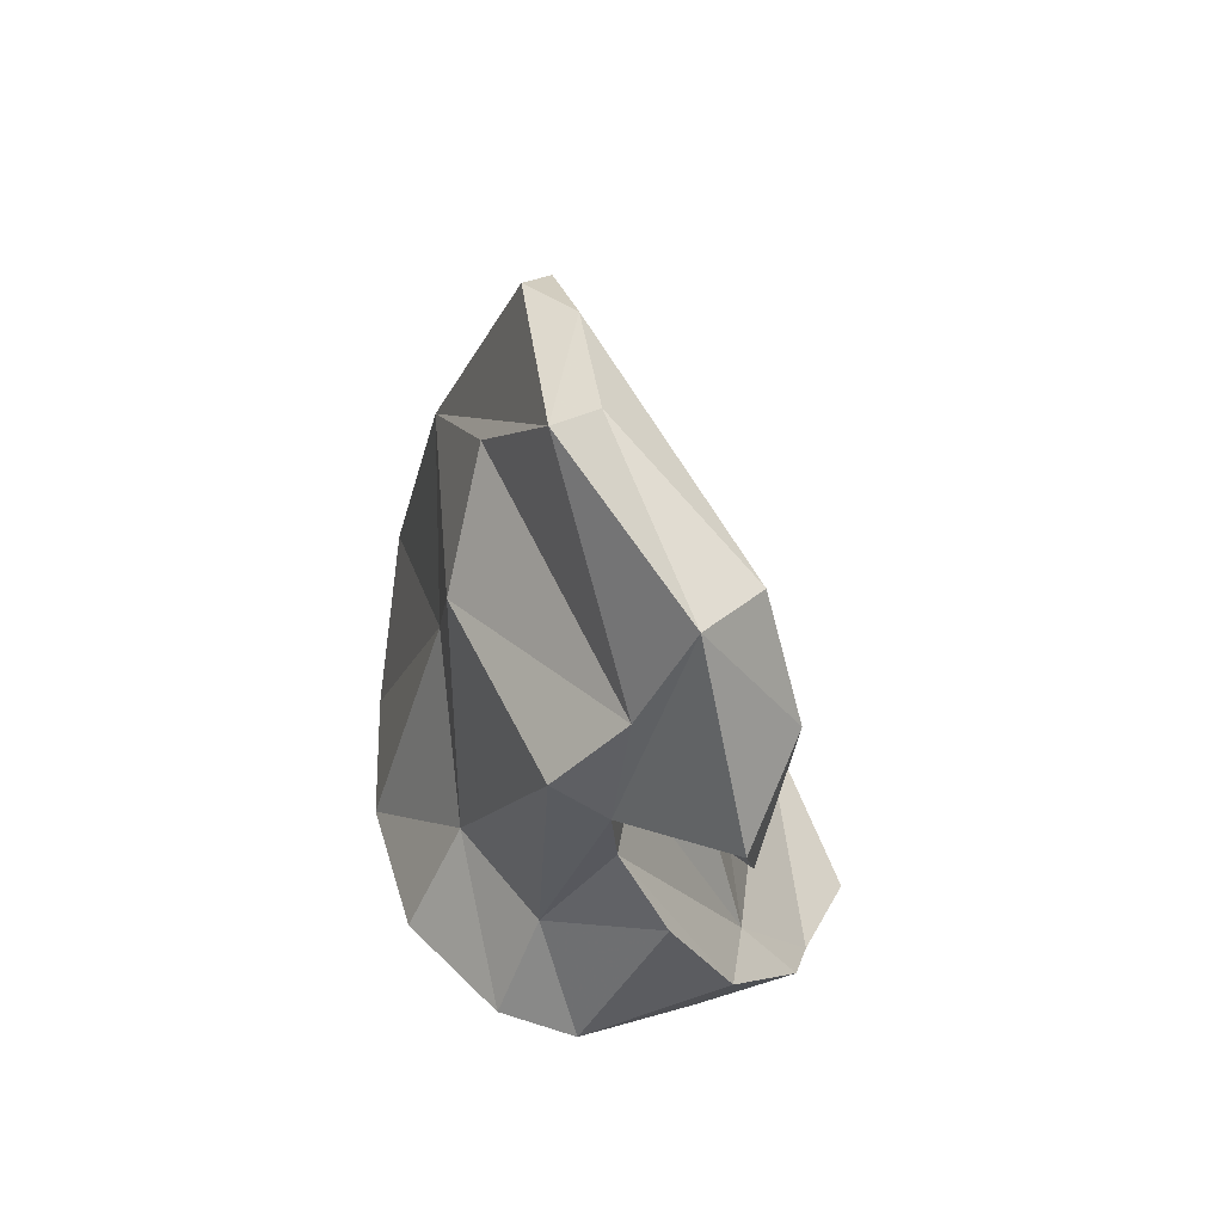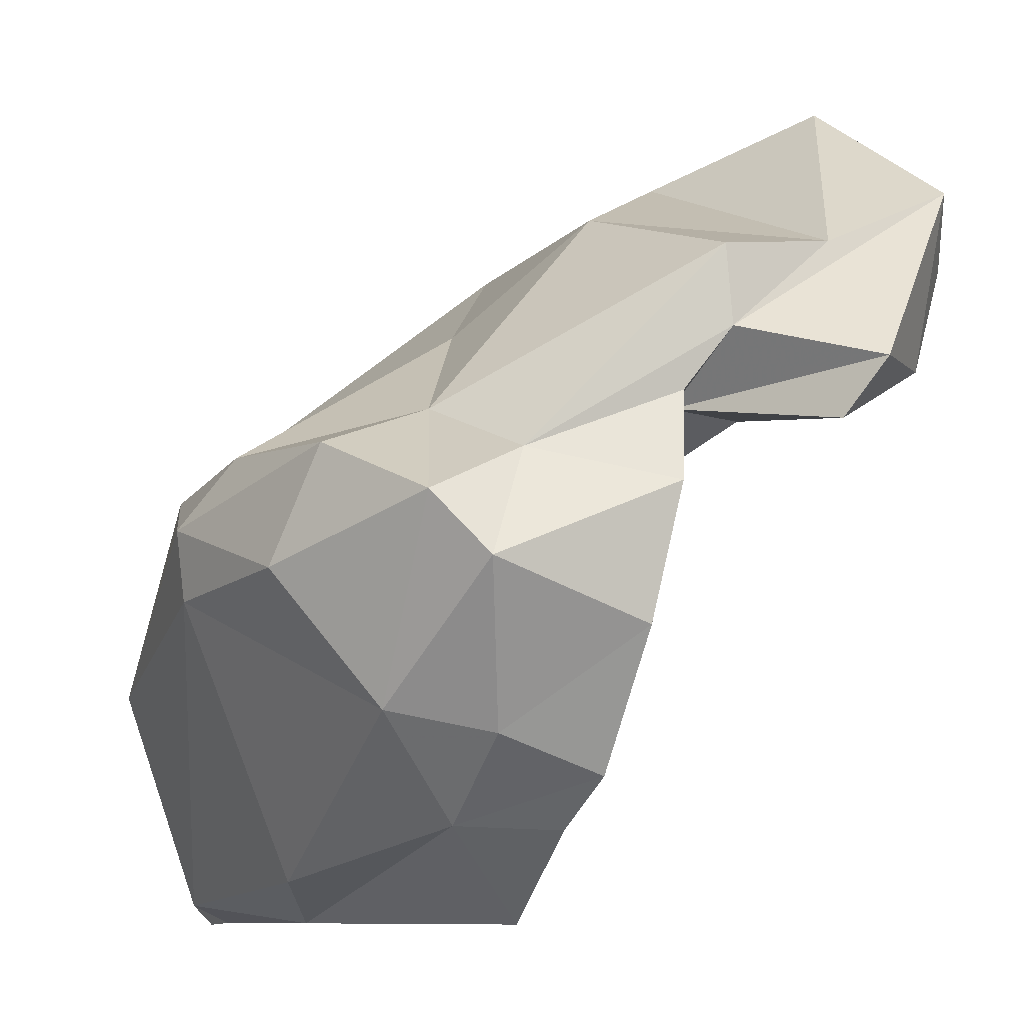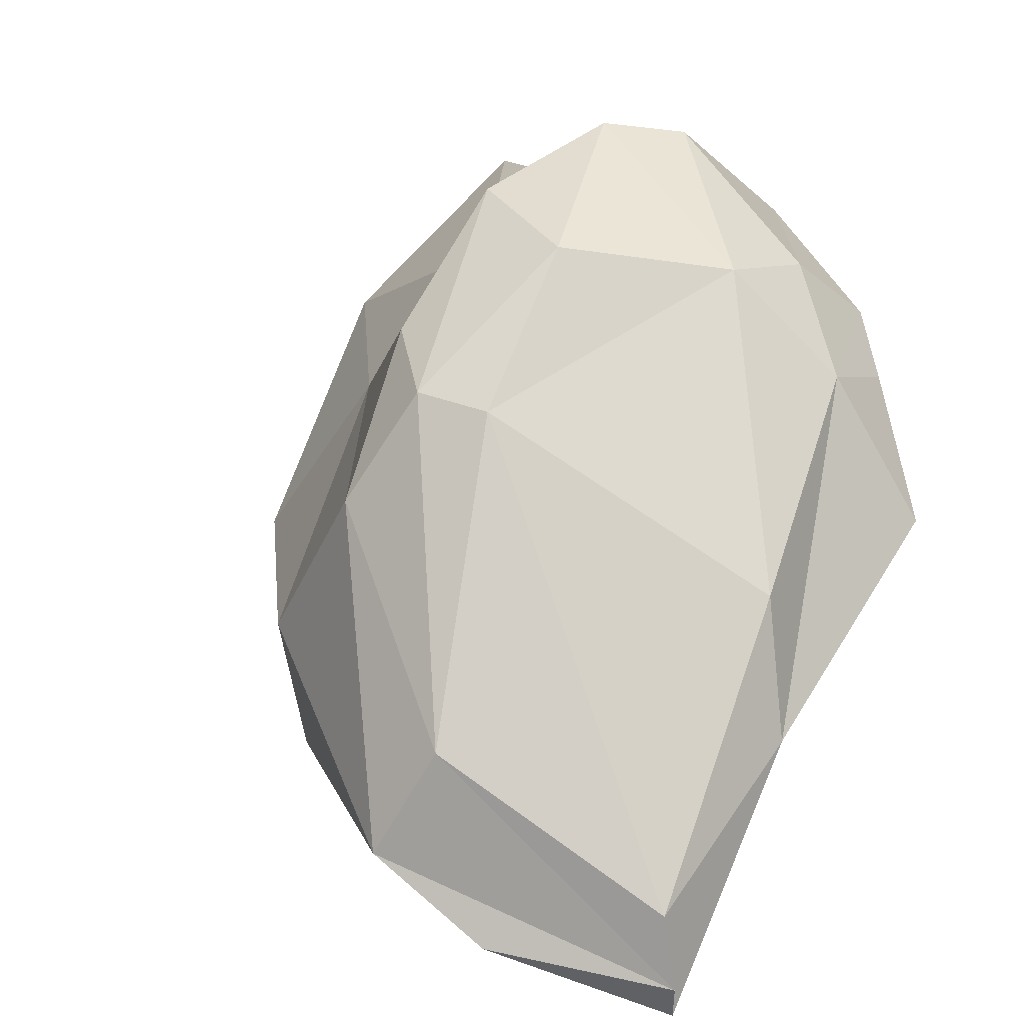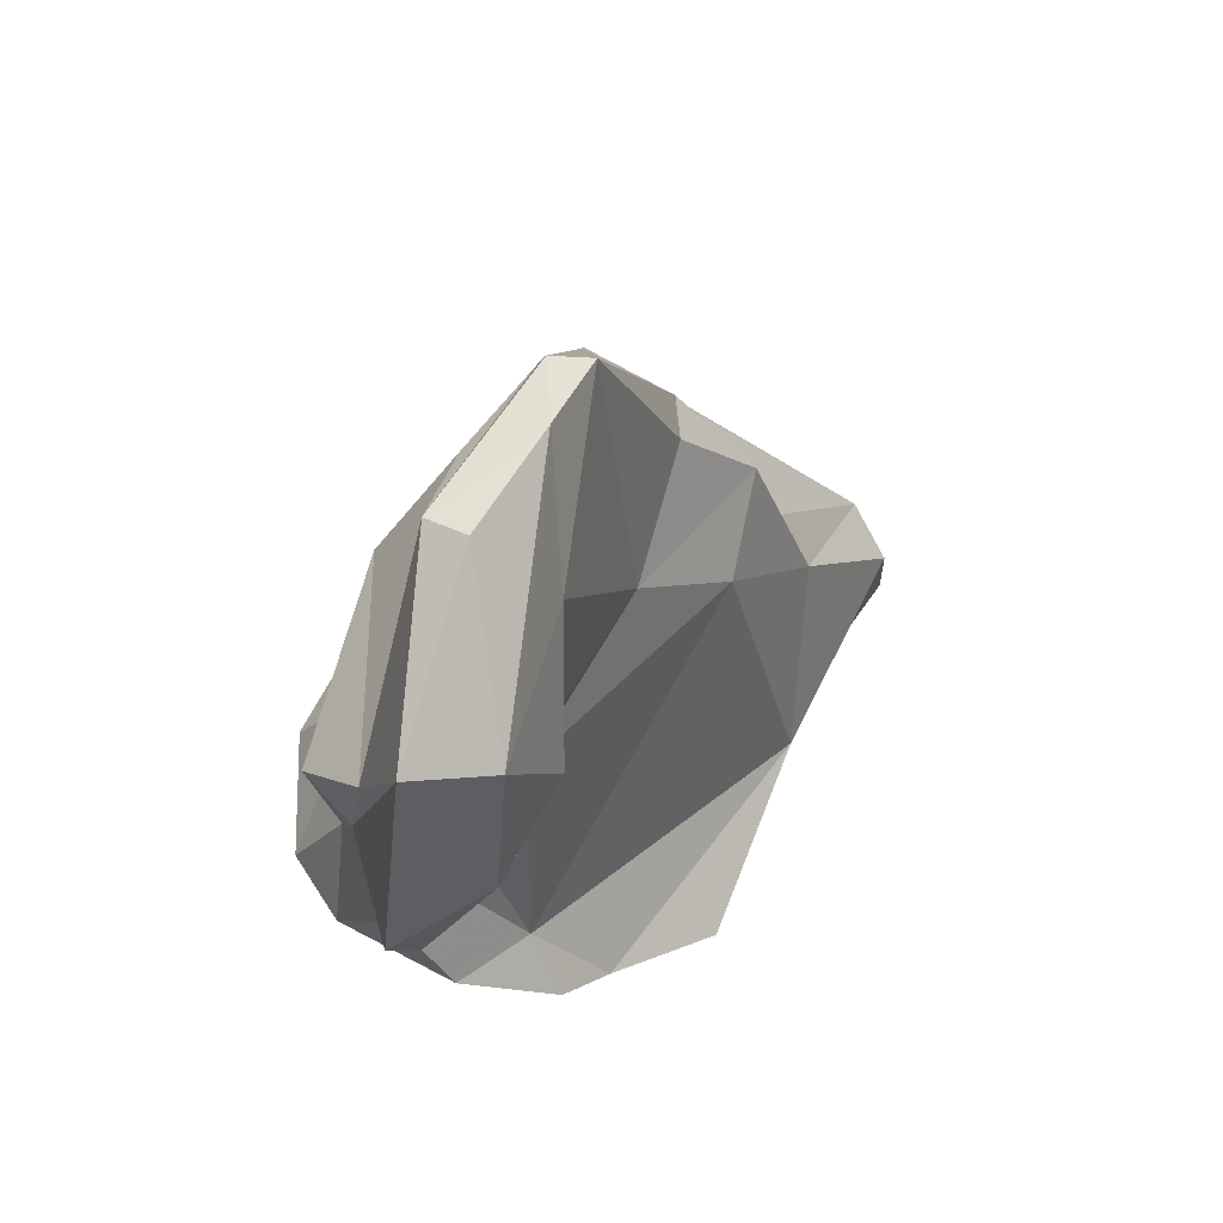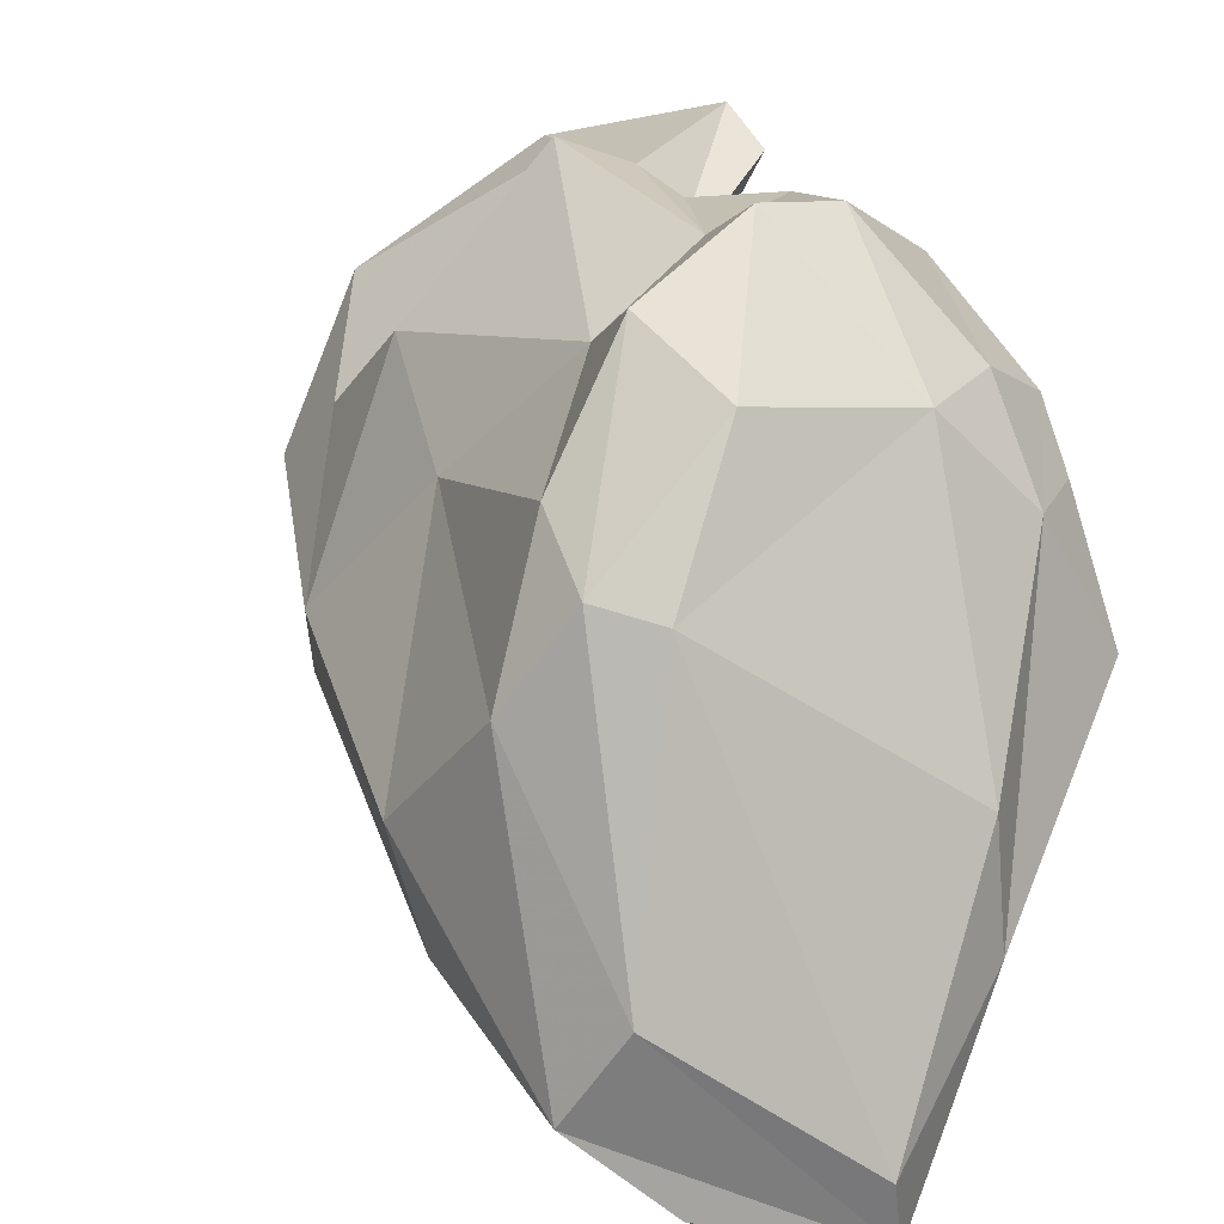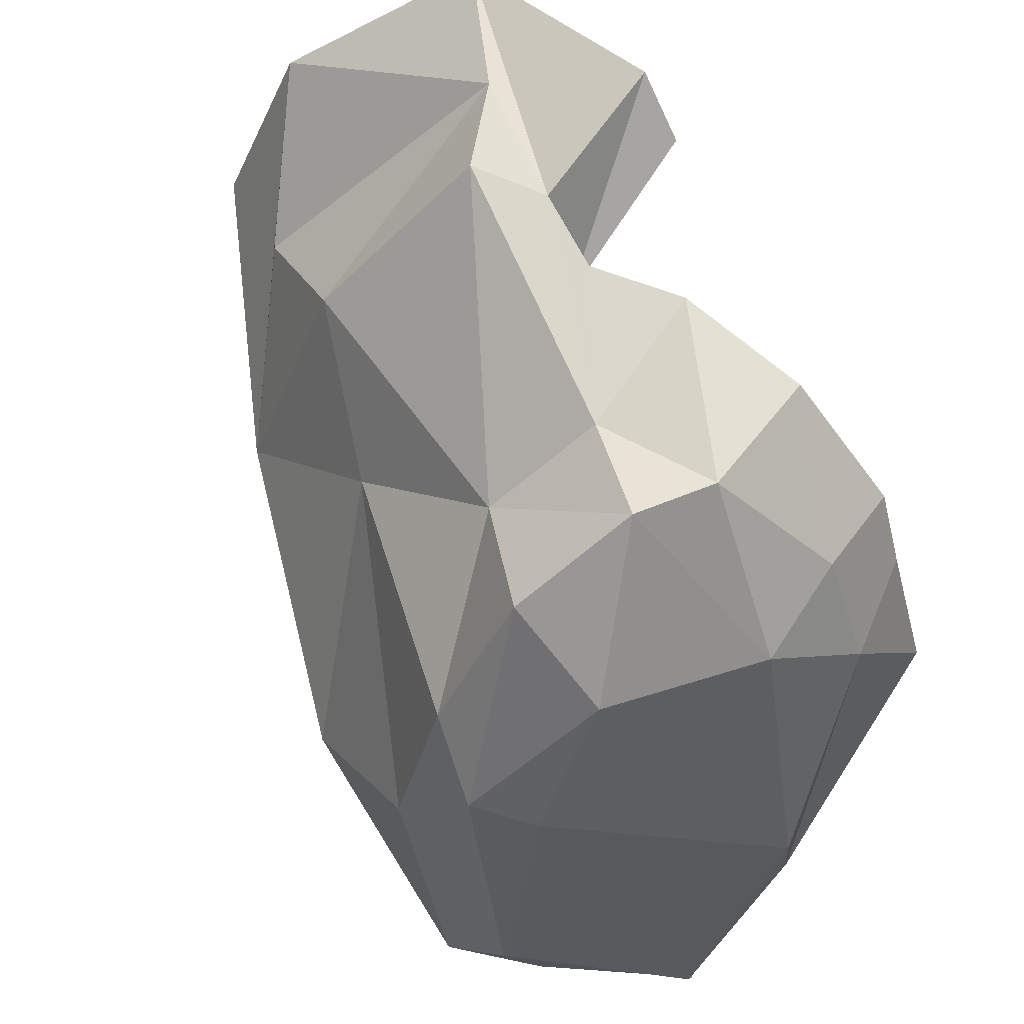
<metadata>
{"format":"obj","ext":"obj","renderer":"f3d","projection":"perspective","resolution":1024,"background":"white","views":[{"elev":51.0,"azim":-159.0,"up":"+Z"},{"elev":67.4,"azim":-141.3,"up":"+Y"},{"elev":6.8,"azim":157.5,"up":"+Y"},{"elev":68.2,"azim":-118.2,"up":"+Z"},{"elev":22.7,"azim":146.5,"up":"+Y"},{"elev":73.5,"azim":149.8,"up":"+Y"}]}
</metadata>
<code>
v 167.5 288.9 89.47
v 167.4 293.5 92.31
v 167.6 294.7 103.8
v 168.8 293.6 93.7
v 169.1 292.3 103.6
v 167.6 292 91.16
v 168.8 293.7 106.6
v 168.3 295.8 94.94
v 169.5 295.8 107.3
v 167.8 296.5 101
v 170.3 293.2 100.9
v 171 296.6 101.3
v 171.2 284.6 89.76
v 169.5 292.1 89.68
v 169.6 296.6 97.7
v 167.8 297.3 102.5
v 171.3 294.5 99.69
v 172.2 284.6 87.06
v 169.6 294.6 91.36
v 170.9 292.4 99.61
v 171 296.3 99.51
v 171.8 290.8 106.1
v 174.1 282.6 93.8
v 173.3 285.6 97.83
v 174.5 279.7 90.13
v 173.7 293 108.7
v 174.3 289.8 108.7
v 171.4 297.6 93.54
v 172.8 292.3 108.9
v 173.2 288.3 100.7
v 172.5 287.8 87.11
v 170.7 296.3 104.4
v 172.2 297.1 102.6
v 171.8 294.5 90.24
v 175 279.1 86.5
v 175.7 288 107.7
v 172.8 296.5 96.22
v 175.3 283.8 98.74
v 173.4 297.8 93.8
v 175.7 285.8 101.7
v 175.9 289 108.3
v 175.3 282.9 95.04
v 176.1 279.8 90.93
v 175.7 295 91.06
v 176.1 291.1 105.5
v 178.6 280.5 88.34
v 176.9 285.3 101.4
v 177.8 291.6 90.04
v 176 293.4 102.8
v 175.4 294.8 96.2
v 176.3 296.3 93.65
v 175.5 281.4 86.03
v 179.5 284.6 88.64
v 178.8 286.7 101.8
v 175.2 279.8 86.12
v 177.2 291.6 99.1
v 178.7 287.9 102.2
v 180.5 282.4 89.79
v 180.5 283.9 94.27
v 178.6 293.2 93.05
v 178.9 292 91.17
v 180.8 286.4 95.3
v 180.2 289.6 92.3
g foo
f 27 26 29
f 41 26 27
f 36 41 27
f 26 9 29
f 22 36 27
f 7 29 9
f 27 29 7
f 7 9 3
f 22 27 7
f 5 22 7
f 5 7 3
f 41 57 26
f 57 45 26
f 26 45 32
f 32 9 26
f 47 36 40
f 12 9 32
f 16 3 9
f 16 9 12
f 36 22 30
f 30 40 36
f 22 5 11
f 11 30 22
f 16 10 3
f 3 10 5
f 10 11 5
f 57 49 45
f 54 57 41
f 41 36 54
f 33 32 49
f 49 32 45
f 47 54 36
f 32 33 12
f 12 17 16
f 38 47 40
f 20 30 11
f 10 16 17
f 11 10 17
f 17 20 11
f 38 40 30
f 24 30 20
f 24 38 30
f 4 24 20
f 56 49 57
f 50 49 56
f 54 62 57
f 33 49 50
f 42 54 47
f 33 37 12
f 47 38 42
f 21 12 37
f 21 17 12
f 21 15 8
f 4 21 8
f 17 21 4
f 24 23 38
f 42 38 23
f 20 17 4
f 13 24 4
f 23 24 13
f 13 4 6
f 57 62 56
f 62 54 59
f 43 54 42
f 43 59 54
f 50 37 33
f 37 15 21
f 43 42 23
f 25 43 23
f 8 2 4
f 25 23 13
f 6 4 2
f 13 6 1
f 62 63 56
f 62 58 63
f 58 62 59
f 56 60 50
f 63 60 56
f 60 51 50
f 58 59 43
f 51 39 50
f 39 37 50
f 46 58 43
f 28 37 39
f 15 37 28
f 25 35 43
f 35 46 43
f 15 28 8
f 28 19 8
f 19 2 8
f 14 2 19
f 2 14 6
f 18 25 13
f 35 25 18
f 14 1 6
f 14 18 1
f 1 18 13
f 60 63 61
f 53 61 63
f 53 63 58
f 61 51 60
f 46 55 58
f 55 53 58
f 44 51 61
f 48 61 53
f 52 53 55
f 44 39 51
f 48 44 61
f 34 28 39
f 34 39 44
f 52 48 53
f 55 46 35
f 19 28 34
f 34 44 48
f 31 34 48
f 52 31 48
f 14 19 34
f 55 35 52
f 14 34 31
f 35 18 52
f 52 18 31
f 18 14 31
g

</code>
